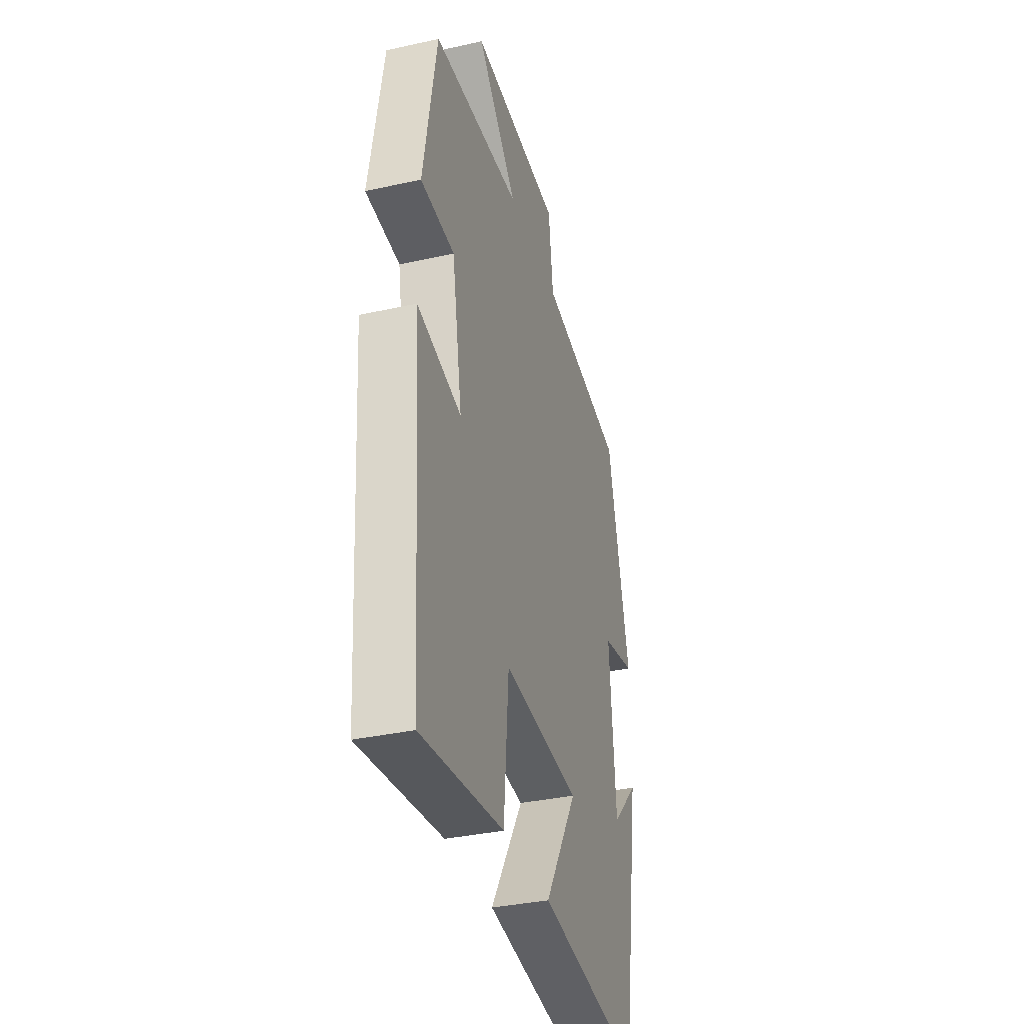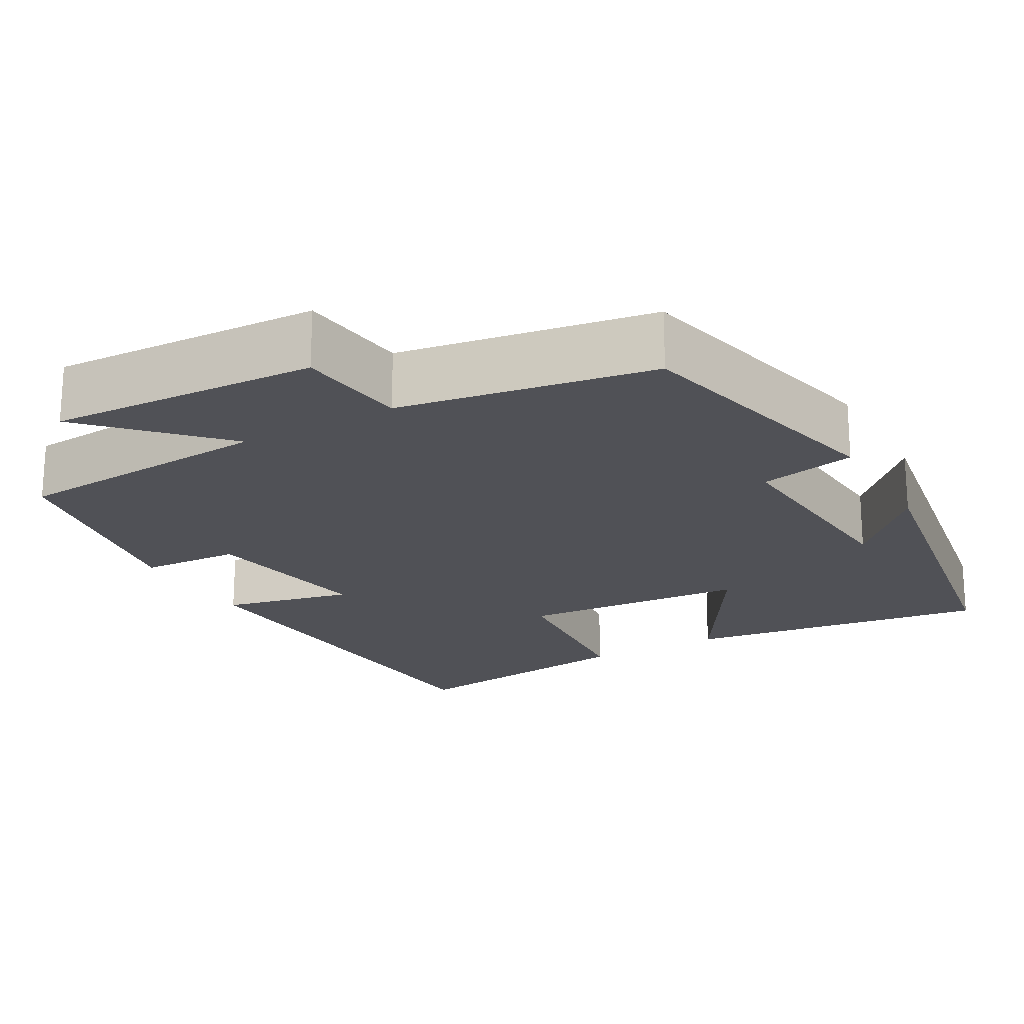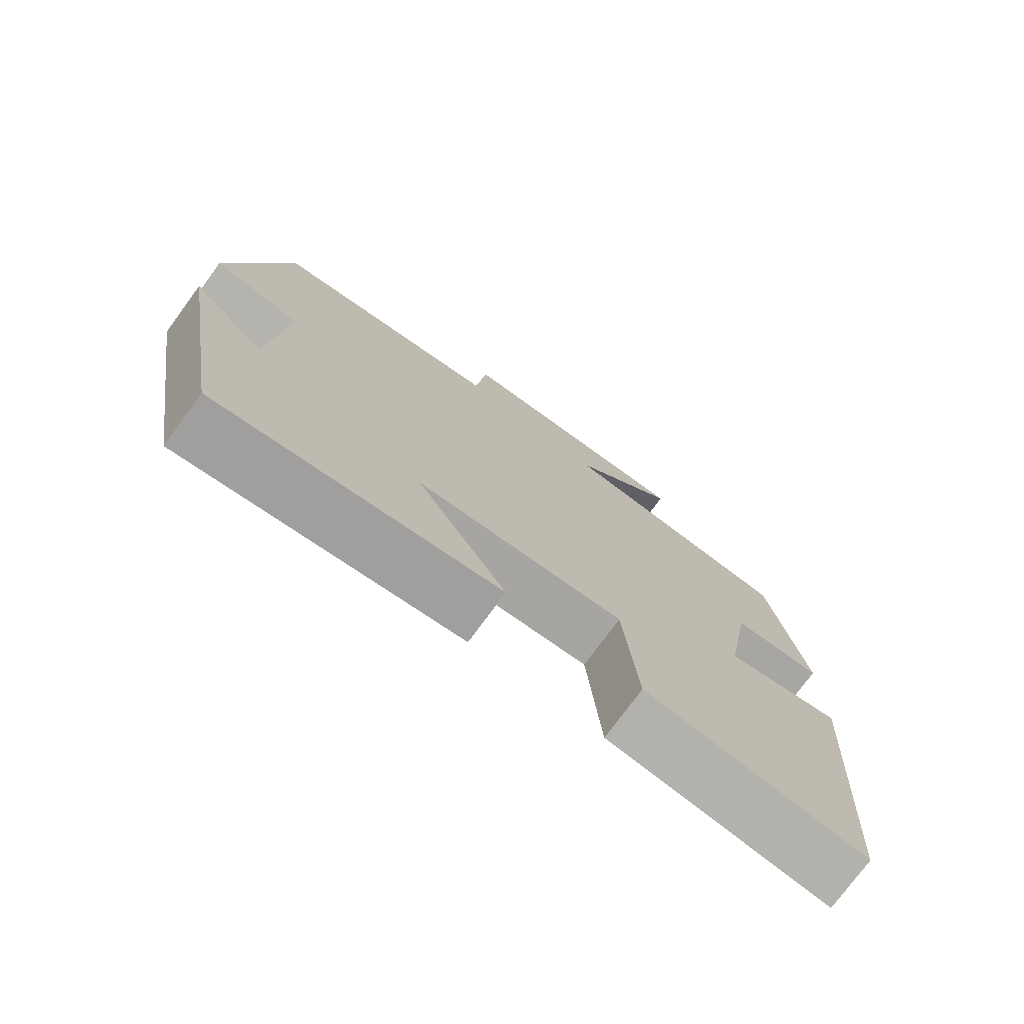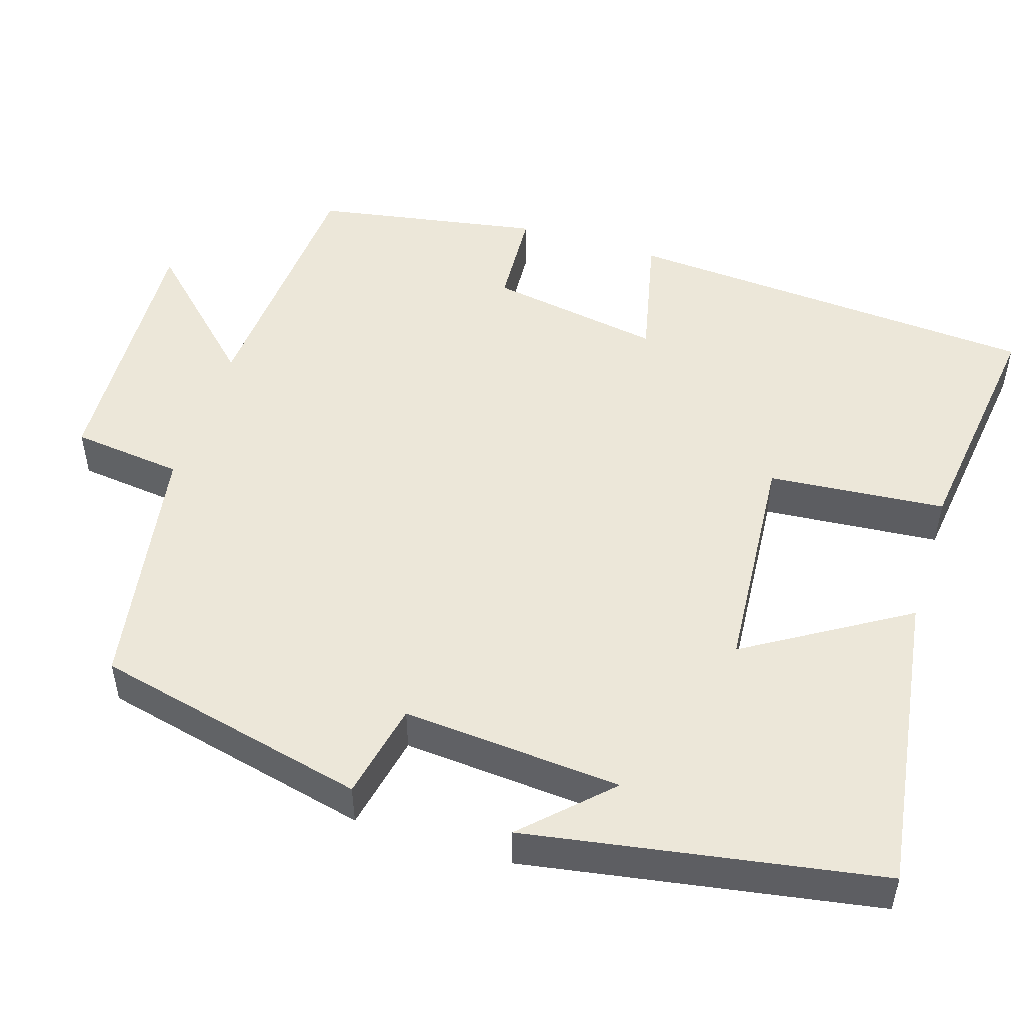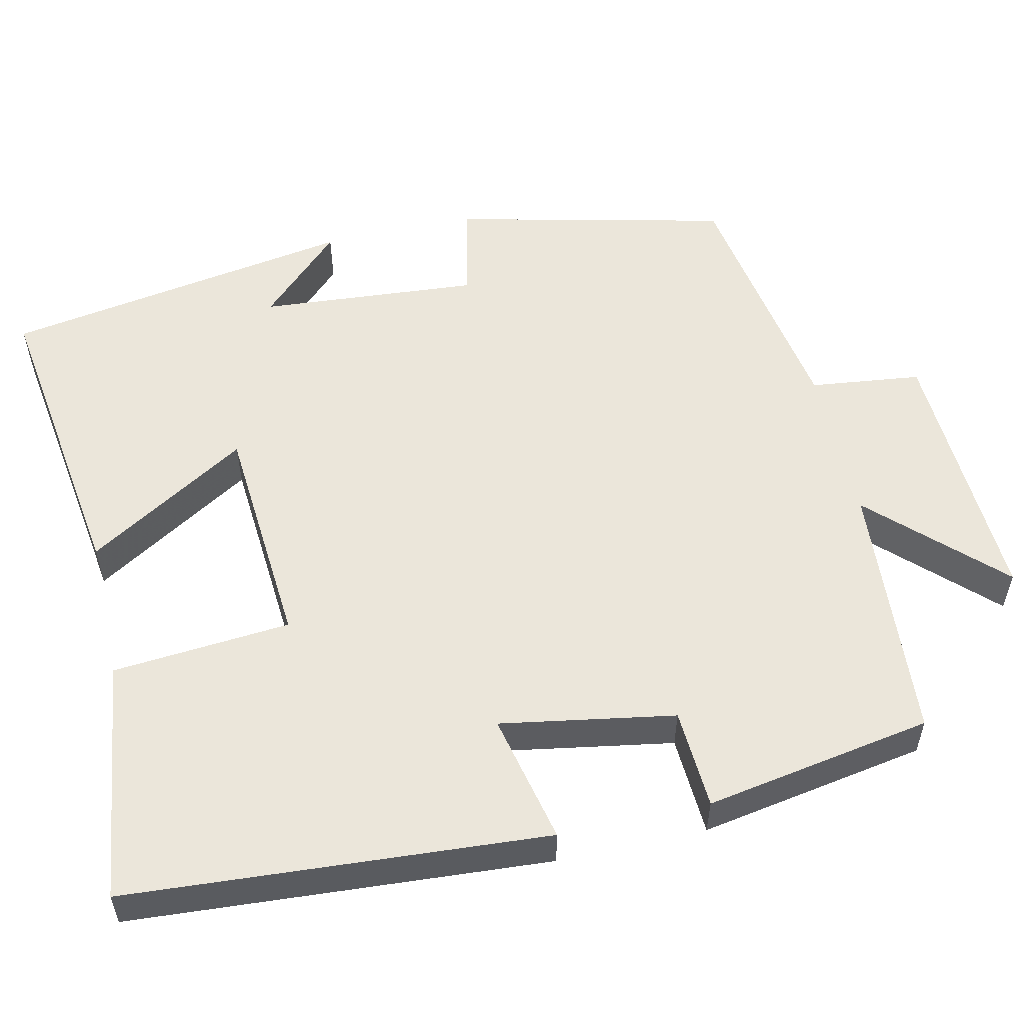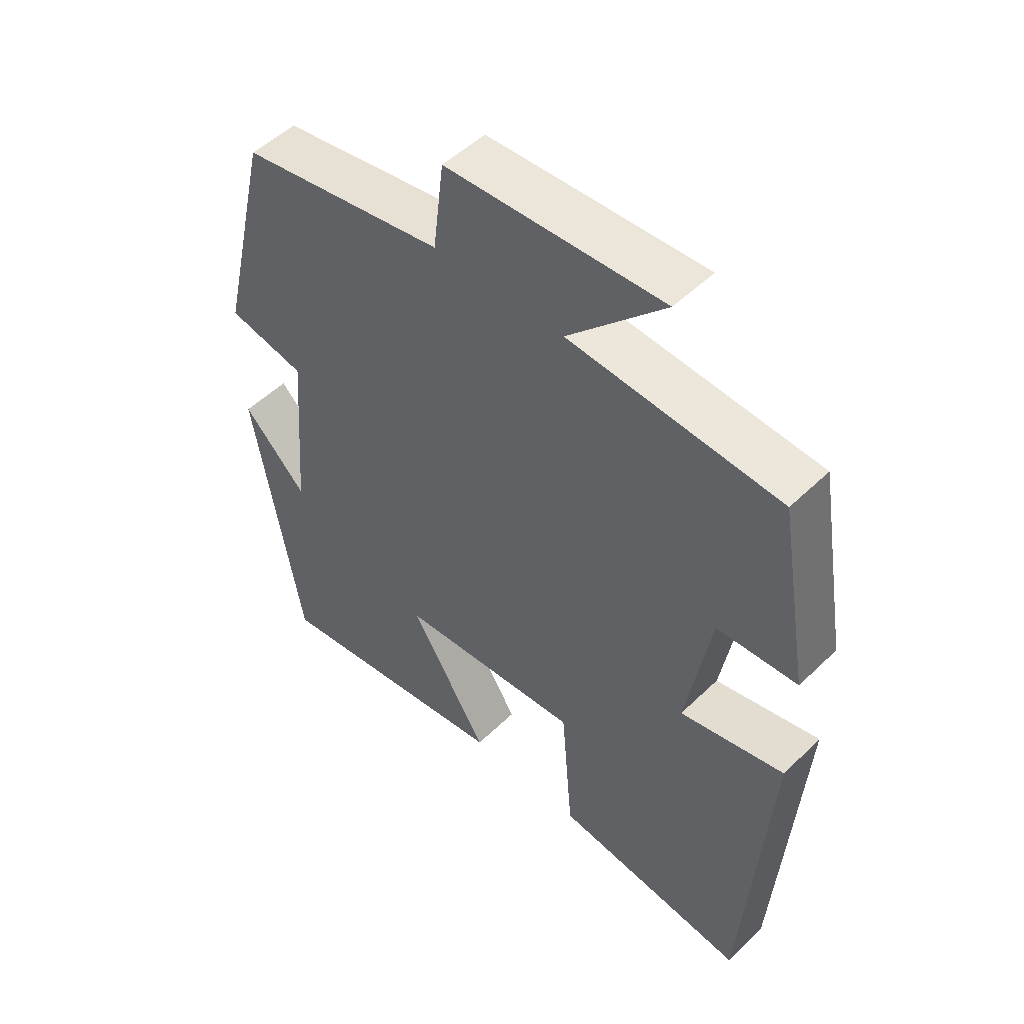
<metadata>
{"format":"obj","ext":"obj","renderer":"f3d","projection":"perspective","resolution":1024,"background":"white","views":[{"elev":-35.3,"azim":-73.6,"up":"+Z"},{"elev":-20.5,"azim":29.4,"up":"+Y"},{"elev":-75.9,"azim":143.7,"up":"+Z"},{"elev":50.1,"azim":107.4,"up":"+Y"},{"elev":54.9,"azim":-102.7,"up":"+Y"},{"elev":51.1,"azim":-136.3,"up":"+Z"}]}
</metadata>
<code>
v -0.463 0.07 -0.541
v -0.5 0.07 -0.006
v -0.334 0.07 -0.043
v -0.372 0.07 0.179
v -0.5 0.07 0.186
v -0.45 0.07 0.476
v -0.115 0.07 0.5
v -0.268 0.07 0.658
v 0.076 0.07 0.642
v 0.093 0.07 0.5
v 0.418 0.07 0.446
v 0.5 0.07 0.096
v 0.376 0.07 0.07
v 0.398 0.07 -0.21
v 0.5 0.07 -0.106
v 0.425 0.07 -0.556
v 0.034 0.07 -0.5
v 0.159 0.07 -0.295
v -0.133 0.07 -0.273
v -0.152 0.07 -0.5
v -0.463 0 -0.541
v -0.5 0 -0.006
v -0.334 0 -0.043
v -0.372 0 0.179
v -0.5 0 0.186
v -0.45 0 0.476
v -0.115 0 0.5
v -0.268 0 0.658
v 0.076 0 0.642
v 0.093 0 0.5
v 0.418 0 0.446
v 0.5 0 0.096
v 0.376 0 0.07
v 0.398 0 -0.21
v 0.5 0 -0.106
v 0.425 0 -0.556
v 0.034 0 -0.5
v 0.159 0 -0.295
v -0.133 0 -0.273
v -0.152 0 -0.5
f 19 20 1 2
f 18 19 2 3
f 16 17 18
f 14 15 16
f 13 14 16 18
f 10 11 12 13
f 10 13 18 3
f 7 8 9 10
f 4 5 6 7
f 3 4 7 10
f 22 21 40 39
f 23 22 39 38
f 38 37 36
f 36 35 34
f 38 36 34 33
f 33 32 31 30
f 23 38 33 30
f 30 29 28 27
f 27 26 25 24
f 30 27 24 23
f 1 21 22 2
f 2 22 23 3
f 3 23 24 4
f 4 24 25 5
f 5 25 26 6
f 6 26 27 7
f 7 27 28 8
f 8 28 29 9
f 9 29 30 10
f 10 30 31 11
f 11 31 32 12
f 12 32 33 13
f 13 33 34 14
f 14 34 35 15
f 15 35 36 16
f 16 36 37 17
f 17 37 38 18
f 18 38 39 19
f 19 39 40 20
f 20 40 21 1

</code>
